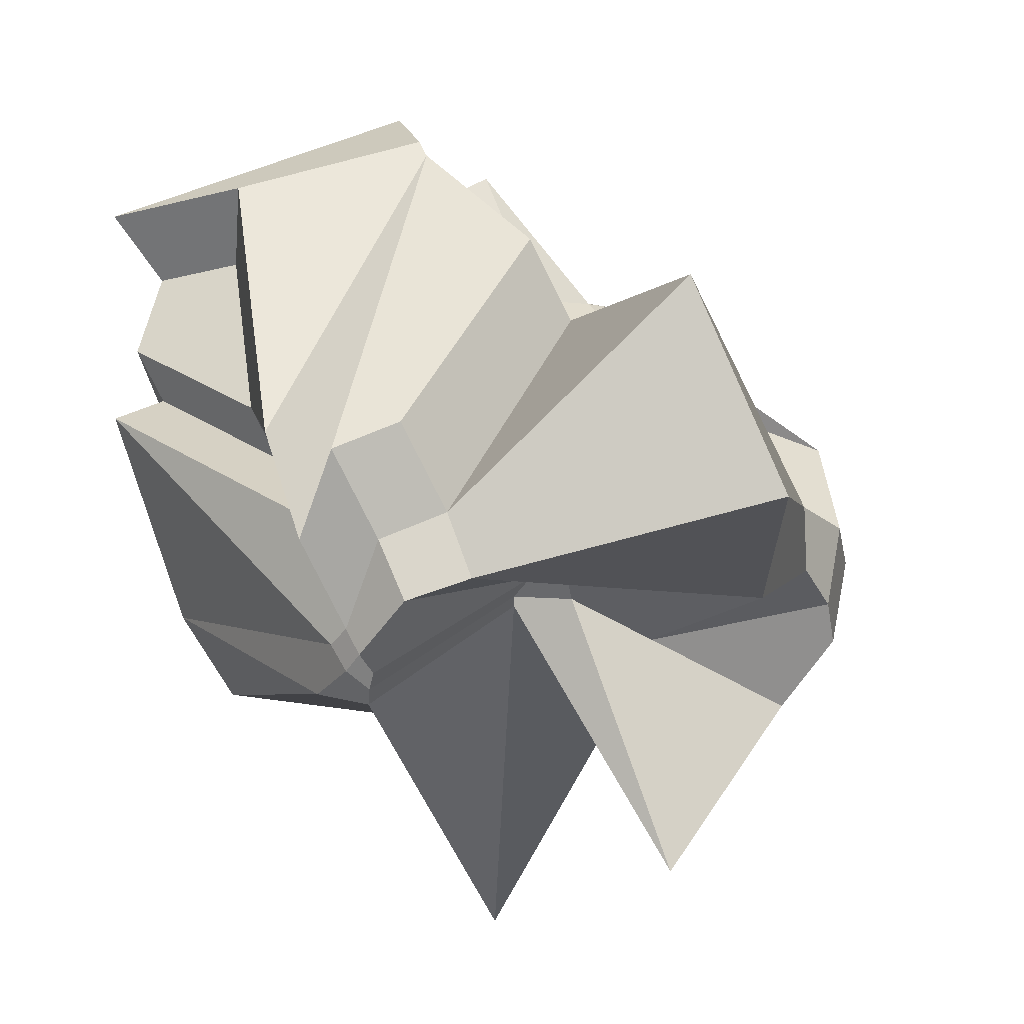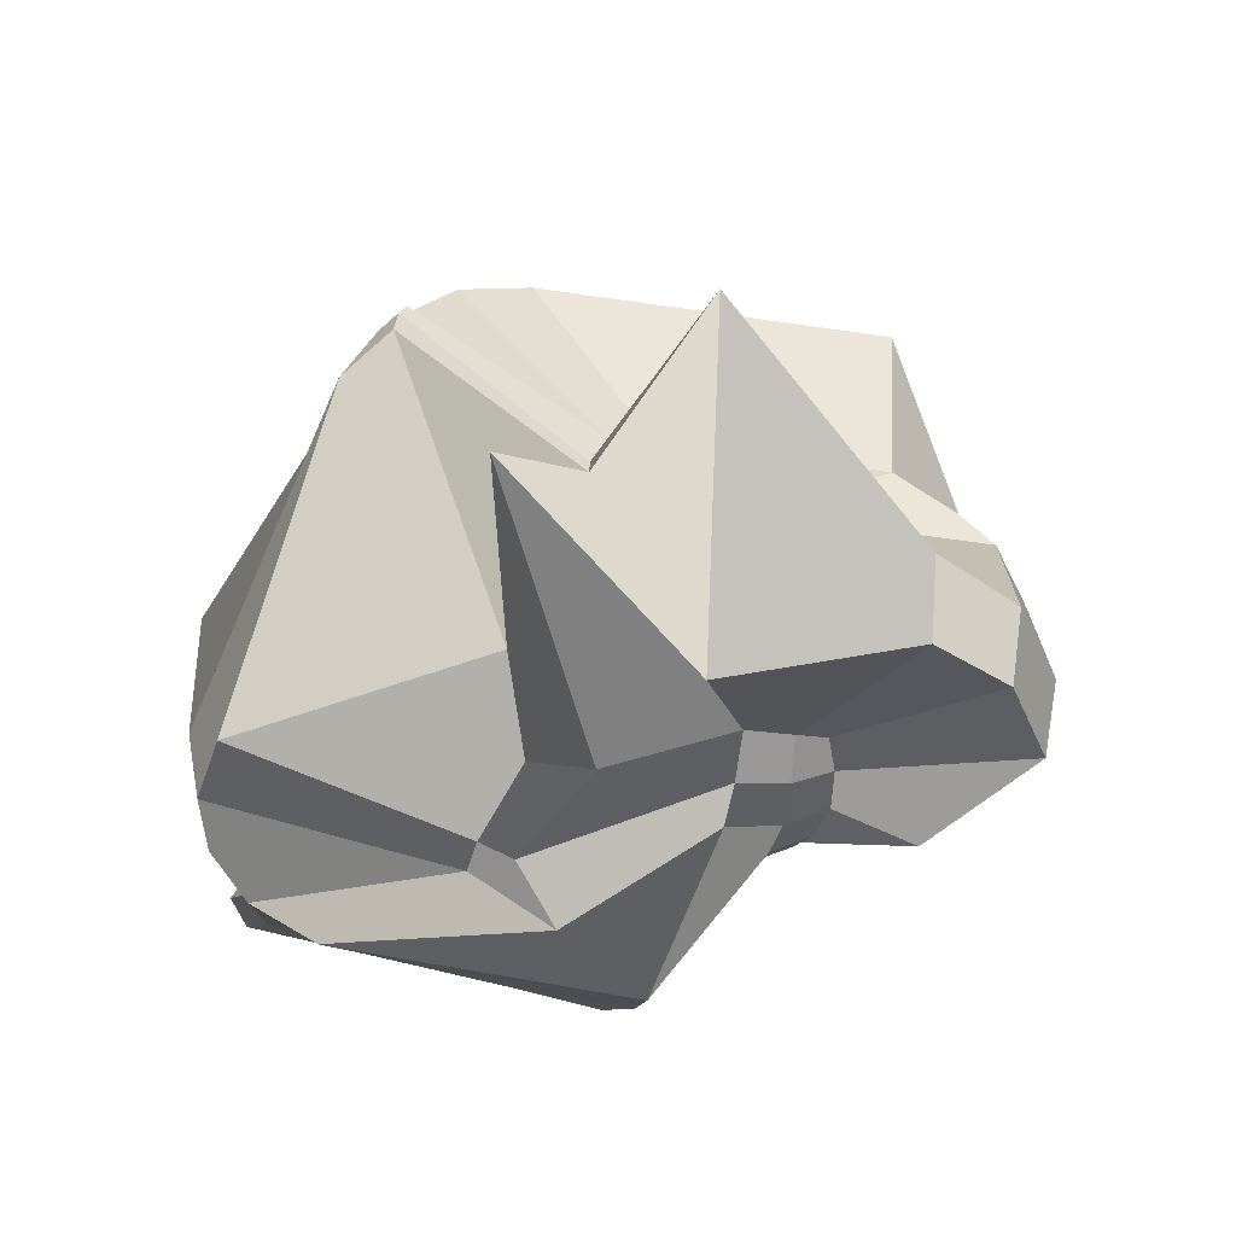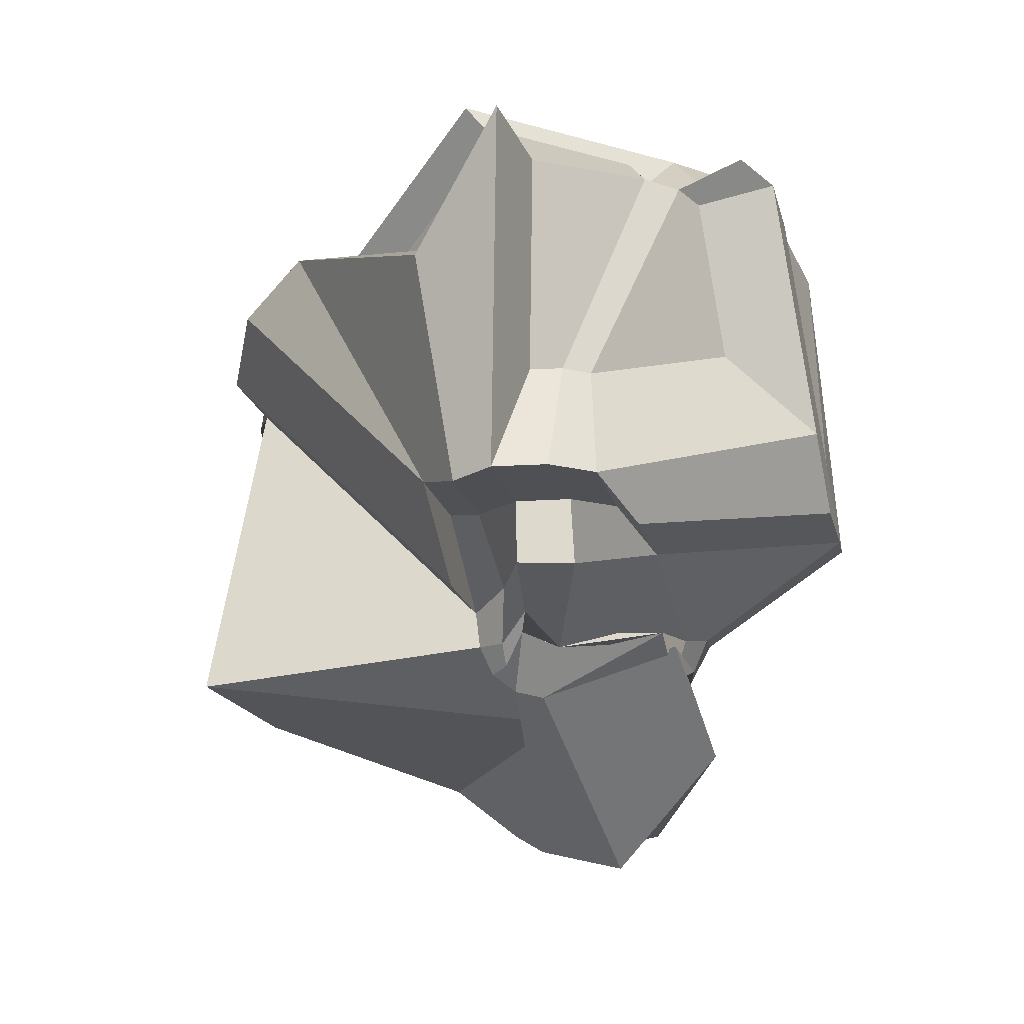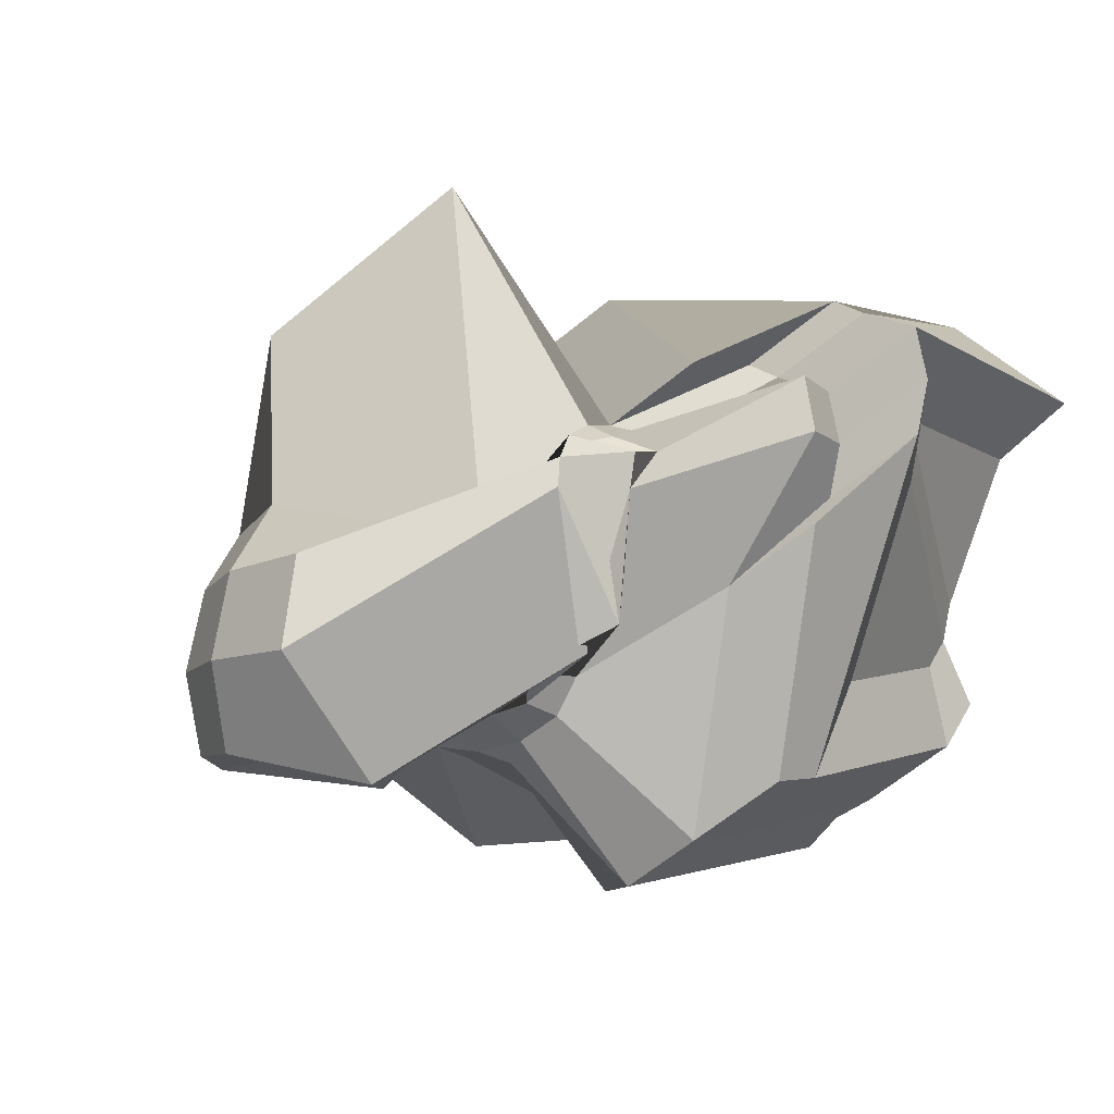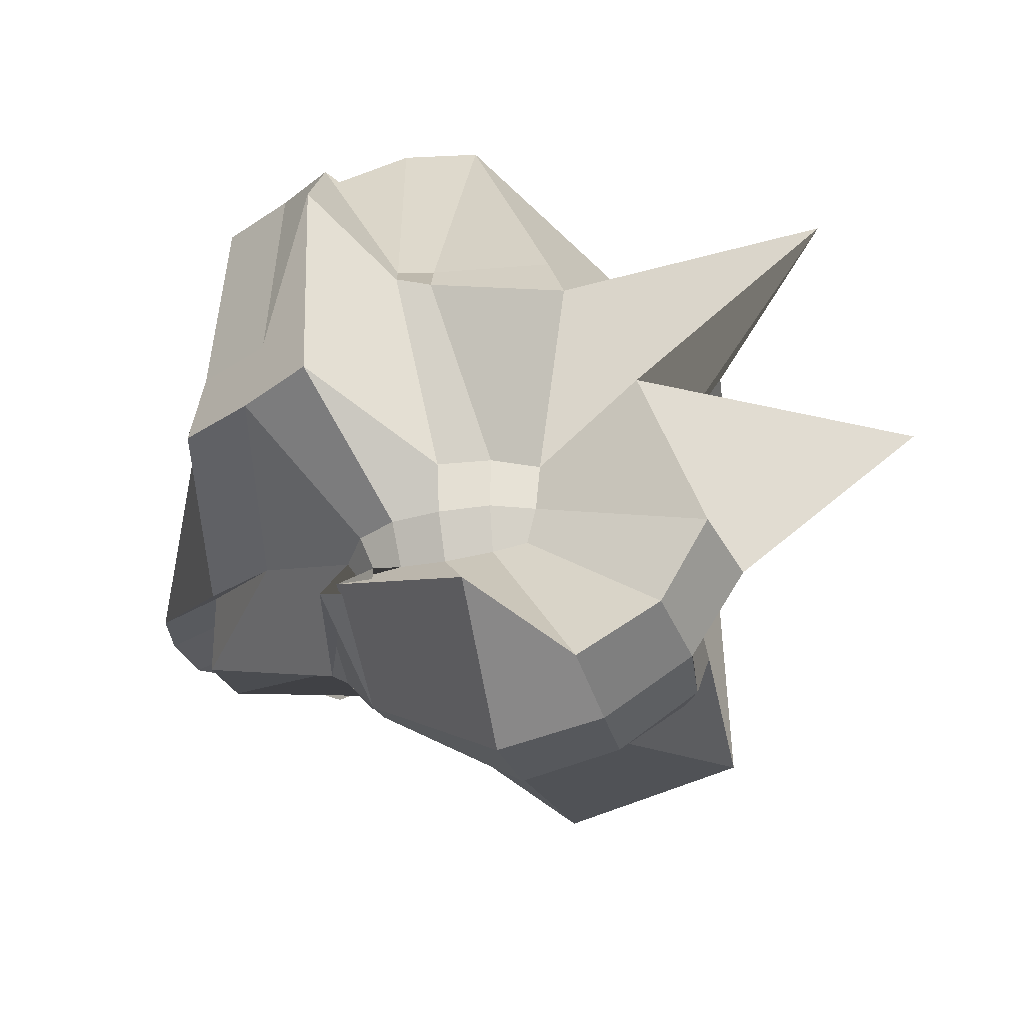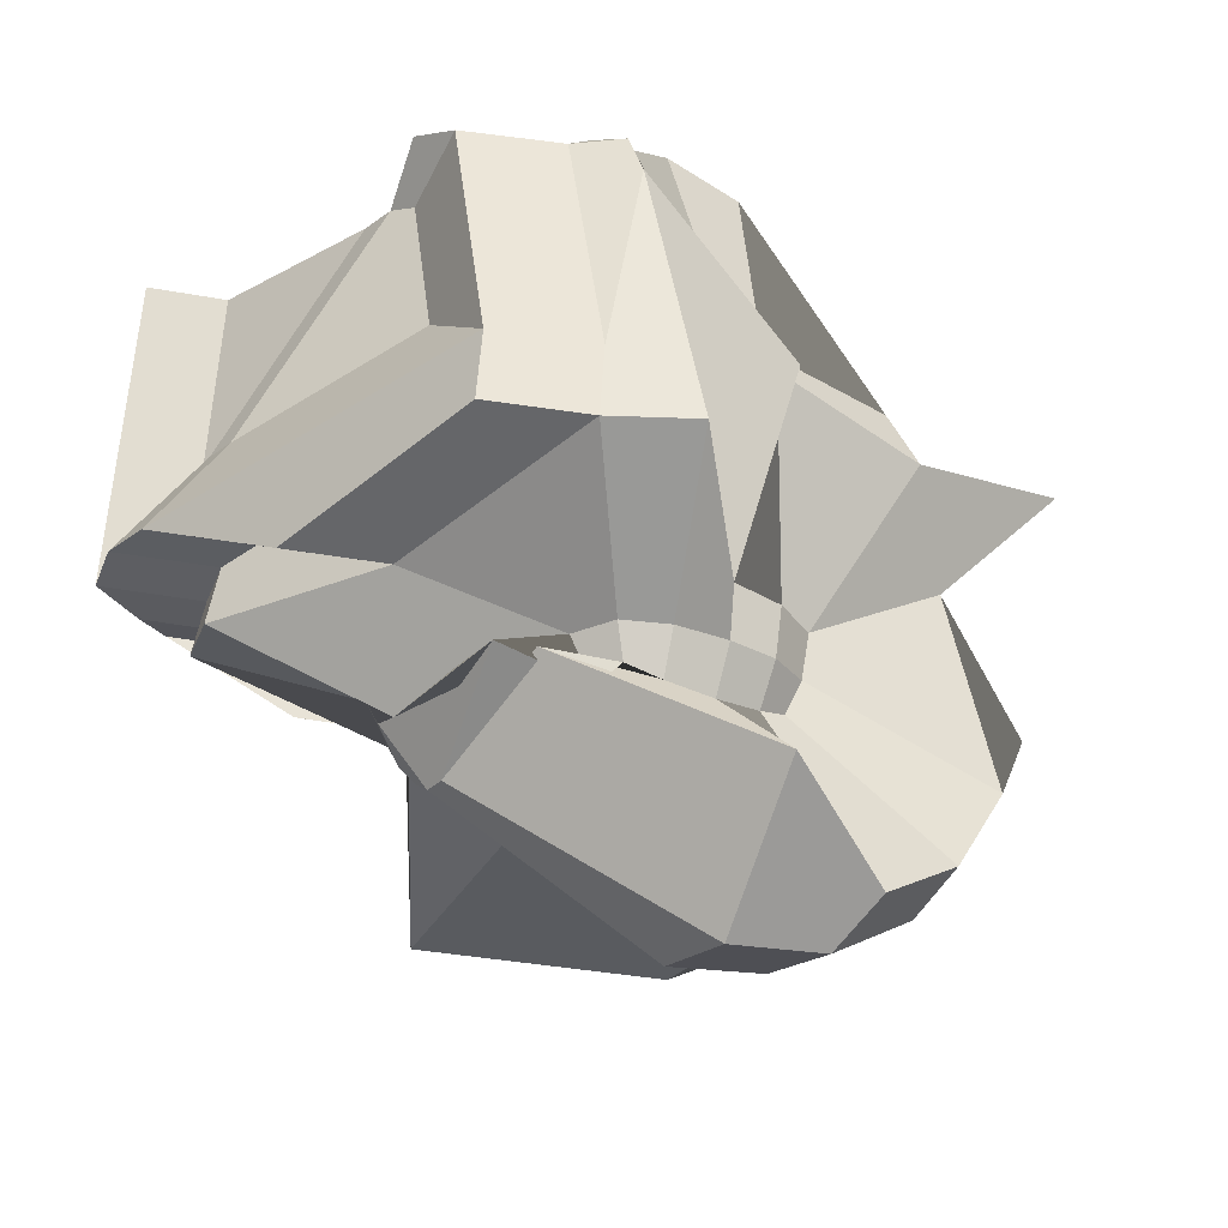
<metadata>
{"format":"obj","ext":"obj","renderer":"f3d","projection":"perspective","resolution":1024,"background":"white","views":[{"elev":61.3,"azim":70.0,"up":"+Y"},{"elev":-41.6,"azim":81.3,"up":"+Y"},{"elev":-7.7,"azim":-109.3,"up":"+Z"},{"elev":-9.5,"azim":-143.3,"up":"+Y"},{"elev":-37.1,"azim":15.6,"up":"+Z"},{"elev":-33.3,"azim":-31.3,"up":"+Z"}]}
</metadata>
<code>
o Cube
v 0.1637 0.02819 -0.2144
v 0.06853 -0.1139 -0.1314
v 0.1862 0.1584 0.1942
v 0.1095 -0.1946 0.08983
v -0.1272 0.08182 -0.1353
v -0.06149 -0.1139 -0.1314
v -0.2119 0.1647 0.1478
v -0.1406 -0.1691 0.2506
v -0.07097 -0.1221 -0.105
v -0.1419 -0.2161 -0.02344
v -0.1336 -0.2089 0.04376
v 0.04209 -0.1221 -0.1409
v 0.003518 -0.1262 -0.1457
v -0.03505 -0.1221 -0.1409
v 0.1824 -0.017 -0.2331
v 0.1918 -0.08292 -0.2425
v 0.1824 -0.1488 -0.2331
v -0.1556 -0.1328 0.2656
v -0.1632 -0.07999 0.2732
v 0.1923 0.1436 0.2003
v 0.1954 0.1221 0.2034
v 0.1098 -0.09678 0.1048
v -0.1483 0.07539 -0.109
v -0.1293 -0.05588 -0.1043
v -0.07097 -0.09101 -0.1409
v 0.1692 0.1636 0.2003
v 0.1443 0.1663 0.2034
v 0.05061 0.1886 0.2016
v 0.1824 0.0444 -0.1621
v 0.1271 0.1093 0.004337
v 0.1233 0.1061 0.03456
v -0.09864 -0.1821 0.2656
v -0.02275 -0.1921 0.1147
v 0.00818 -0.1888 0.1109
v -0.225 0.1381 -0.02543
v -0.1506 0.09192 -0.074
v -0.1336 0.0873 -0.1176
v -0.1095 0.0873 -0.1416
v -0.05432 0.009281 -0.1776
v 0.1114 0.0444 -0.2331
v 0.126 -0.2089 0.04376
v 0.08277 -0.1262 -0.06643
v 0.07801 -0.1221 -0.105
v 0.171 0.2015 -0.1745
v 0 0.3027 -0.1492
v -0.1112 0.09904 -0.1193
v 0.1624 0.2207 0.09986
v 0.1033 0.2295 0.09986
v -0.1127 0.103 -0.09177
v 0.1594 0.2126 0.156
v 0.1033 0.2207 0.159
v -0.1976 0.1525 -0.02335
v 0.02769 -0.1363 0.2978
v 0.1624 0.1007 0.2387
v 0.1708 0.145 0.2134
v -0.03749 -0.1394 0.3087
v -0.03749 -0.07999 0.3206
v 0.1443 0.1463 0.2178
v -0.1027 -0.1363 0.2978
v -0.1062 -0.07999 0.3087
v -0.1416 0.1224 0.3265
v -0.2663 0.03941 -0.01969
v -0.2743 0.08081 -0.01711
v -0.2663 0.1222 -0.01969
v -0.1917 -0.02488 -0.04674
v -0.283 0.08081 -0.06759
v -0.2743 0.1244 -0.06759
v -0.09126 -0.0932 -0.1075
v -0.1517 0.04424 -0.1207
v -0.1579 0.07642 -0.09331
v -0.03759 -0.1396 -0.1075
v 0.003518 -0.1455 -0.1097
v 0.04462 -0.1396 -0.1075
v -0.07925 -0.2498 -0.02344
v 0.003518 -0.152 -0.06643
v 0.04683 -0.1455 -0.06643
v -0.1027 -0.2099 0.2127
v -0.003789 -0.2498 0.05203
v 0.01021 -0.2029 0.08412
v 0.2225 -0.1532 -0.1671
v 0.2361 -0.08292 -0.1715
v 0.1687 0.002713 -0.06072
v 0.1733 -0.162 -0.02344
v 0.376 -0 -0
v 0.1446 0.08499 0.004337
v 0.3265 -0.1224 0.1416
v 0.1261 0.06796 0.05048
v 0.1236 0.0811 0.04966
v -0.1068 -0.07682 -0.1135
v -0.1127 0.04424 -0.1598
v -0.1112 0.068 -0.1552
v 0.03293 -0.1759 -0.2009
v 0.0351 -0.08292 -0.3017
v 0.0351 -0.008891 -0.2868
v 0.1164 -0.1532 -0.2732
v 0.1208 -0.08292 -0.2868
v 0.1164 -0.01266 -0.2732
v -0.2119 0.1647 0.1478
v -0.1483 0.07539 -0.109
v -0.225 0.1381 -0.02543
v -0.1506 0.09192 -0.074
v -0.1976 0.1525 -0.02335
v -0.1917 -0.02488 -0.04674
v -0.1579 0.07642 -0.09331
v -0.2106 -0.1725 -0.008734
v -0.2023 -0.1654 0.05847
v -0.2093 -0.1255 0.2653
v -0.2243 -0.08929 0.2803
v -0.3253 0.1584 0.2713
v -0.2806 0.2082 0.1625
v 0.07562 0.2099 0.2181
v -0.01809 0.2322 0.2163
v -0.2937 0.1817 -0.01073
v 0.03458 0.2731 0.1146
v -0.1814 0.1466 -0.07707
v 0.03458 0.2642 0.1737
v -0.2663 0.1961 -0.008648
v -0.335 0.08297 -0.004987
v -0.343 0.1244 -0.002413
v -0.335 0.1658 -0.004987
v -0.2604 0.01869 -0.03204
v -0.1733 -0.06374 0.2436
v -0.1779 -0.03185 0.2481
v -0.2064 0.1165 0.2892
v -0.1649 0.09026 0.2803
v -0.04894 0.1302 0.2049
v -0.09038 0.1565 0.2138
v -0.1435 -0.03185 0.2695
v -0.2015 -0.08335 0.1186
v -0.2057 -0.05932 0.2434
v -0.2148 -0.03746 0.2524
v -0.2193 -0.005566 0.257
v -0.2757 0.112 0.247
v -0.2487 0.142 0.1814
v -0.185 -0.005566 0.2784
v -0.2815 0.06646 0.0803
v -0.2864 0.09144 0.08185
v -0.2815 0.1164 0.0803
f 44 45 48 47
f 45 46 49 48
f 47 48 51 50
f 48 49 115 114
f 1 40 44 29
f 40 39 45 44
f 39 38 46 45
f 38 5 37 46
f 46 37 36 49
f 49 36 35 52
f 10 11 106 105
f 62 65 121 118
f 50 51 27 26
f 31 50 26 3
f 30 47 50 31
f 29 44 47 30
f 53 54 57 56
f 54 55 58 57
f 56 57 60 59
f 57 58 61 60
f 4 22 53 34
f 22 21 54 53
f 21 20 55 54
f 20 3 26 55
f 55 26 27 58
f 58 27 28 61
f 19 60 128 123
f 64 63 119 120
f 59 60 19 18
f 32 59 18 8
f 33 56 59 32
f 34 53 56 33
f 62 63 66 65
f 63 64 67 66
f 65 66 69 68
f 66 67 70 69
f 27 51 116 111
f 120 119 137 138
f 35 64 120 113
f 63 62 118 119
f 64 35 36 67
f 67 36 37 70
f 70 37 5 23
f 69 70 23 24
f 68 69 24 25
f 9 68 25 6
f 10 65 68 9
f 65 10 105 121
f 71 72 75 74
f 72 73 76 75
f 74 75 78 77
f 75 76 79 78
f 6 14 71 9
f 14 13 72 71
f 13 12 73 72
f 12 2 43 73
f 73 43 42 76
f 76 42 41 79
f 79 41 4 34
f 78 79 34 33
f 77 78 33 32
f 11 77 32 8
f 10 74 77 11
f 9 71 74 10
f 80 81 84 83
f 81 82 85 84
f 83 84 87 86
f 84 85 88 87
f 2 17 80 43
f 17 16 81 80
f 16 15 82 81
f 15 1 29 82
f 82 29 30 85
f 85 30 31 88
f 88 31 3 20
f 87 88 20 21
f 86 87 21 22
f 41 86 22 4
f 42 83 86 41
f 43 80 83 42
f 89 90 93 92
f 90 91 94 93
f 92 93 96 95
f 93 94 97 96
f 6 25 89 14
f 25 24 90 89
f 24 23 91 90
f 23 5 38 91
f 91 38 39 94
f 94 39 40 97
f 97 40 1 15
f 96 97 15 16
f 95 96 16 17
f 12 95 17 2
f 13 92 95 12
f 14 89 92 13
f 35 7 98 100
f 35 52 102 100
f 36 35 100 101
f 23 70 104 99
f 114 115 117 116
f 117 113 110 112
f 116 117 112 111
f 60 61 125 128
f 118 106 129 136
f 108 18 122 131
f 119 118 136 137
f 110 109 133 134
f 109 110 113 120
f 106 118 121 105
f 61 28 126 125
f 11 8 107 106
f 28 27 111 112
f 51 48 114 116
f 8 18 108 107
f 49 52 117 115
f 28 112 127 126
f 52 35 113 117
f 128 125 124 135
f 125 126 127 124
f 124 127 134 133
f 135 124 133 132
f 130 131 136 129
f 131 132 137 136
f 132 133 138 137
f 123 128 135 132
f 122 123 132 131
f 112 110 134 127
f 106 107 130 129
f 107 108 131 130
f 18 19 123 122
f 109 120 138 133
l 65 103

</code>
